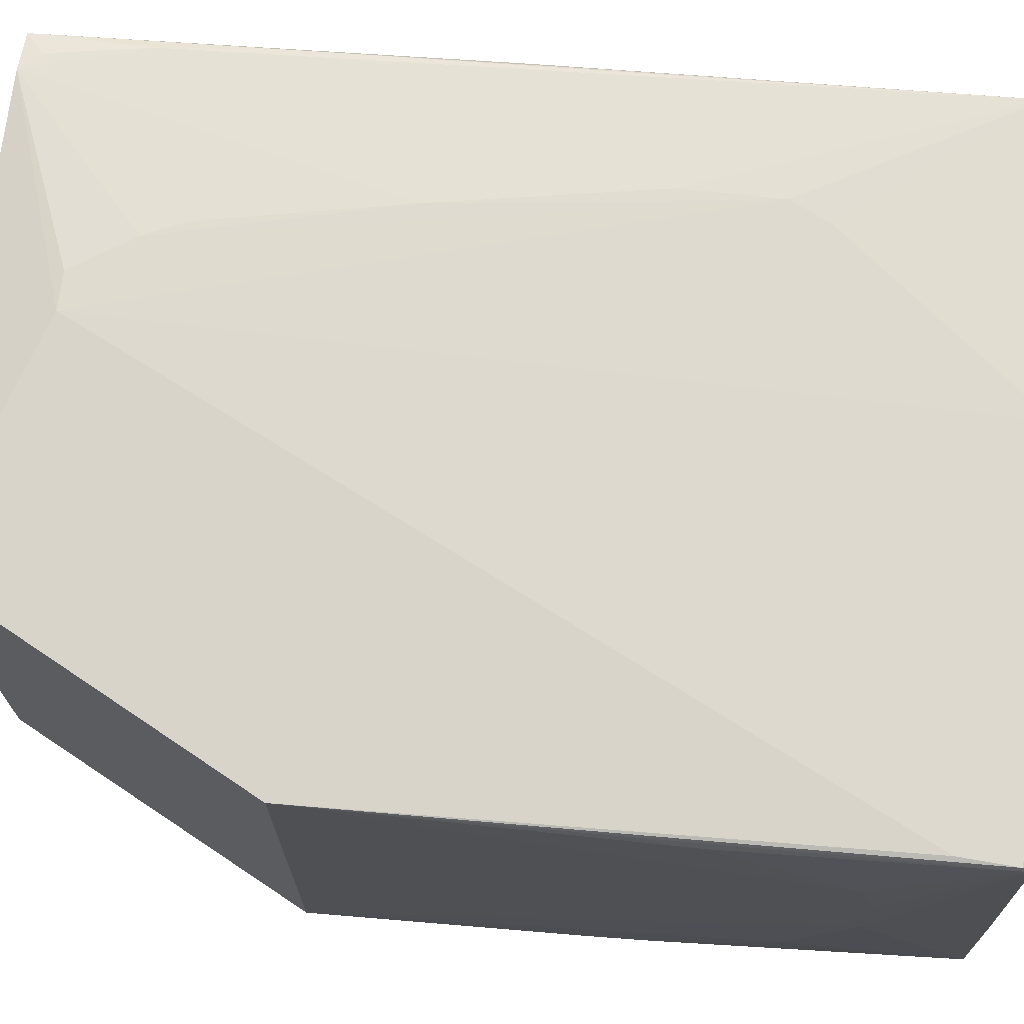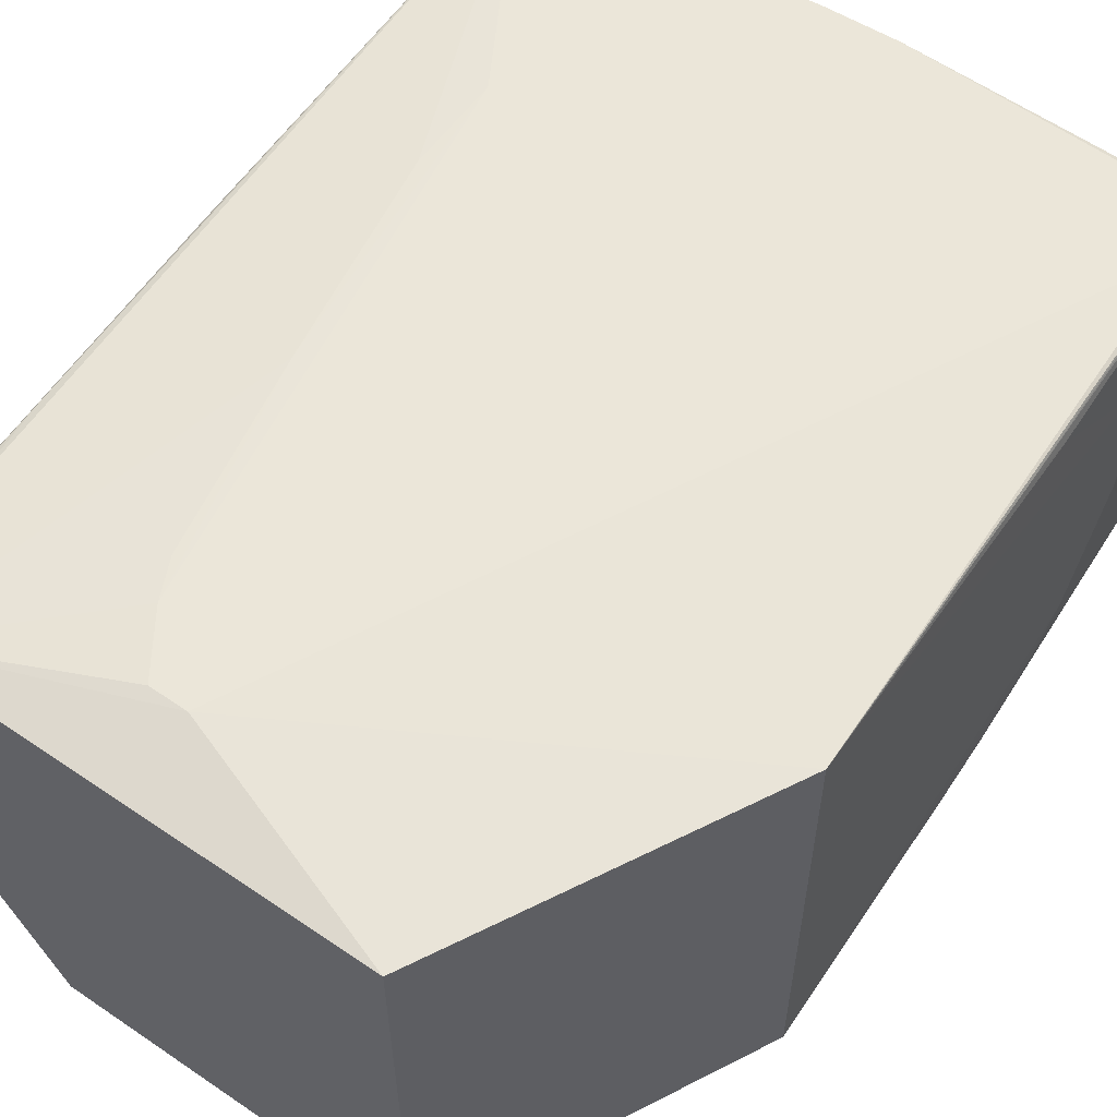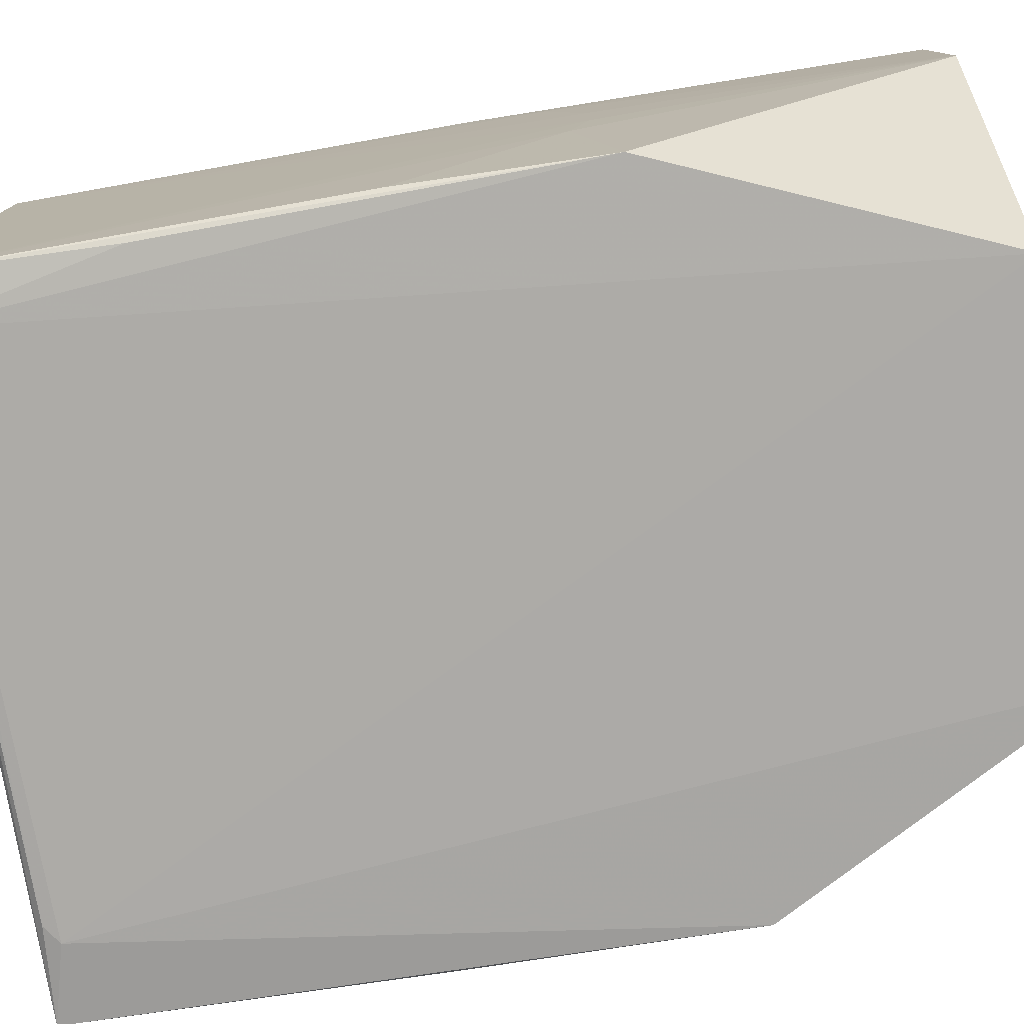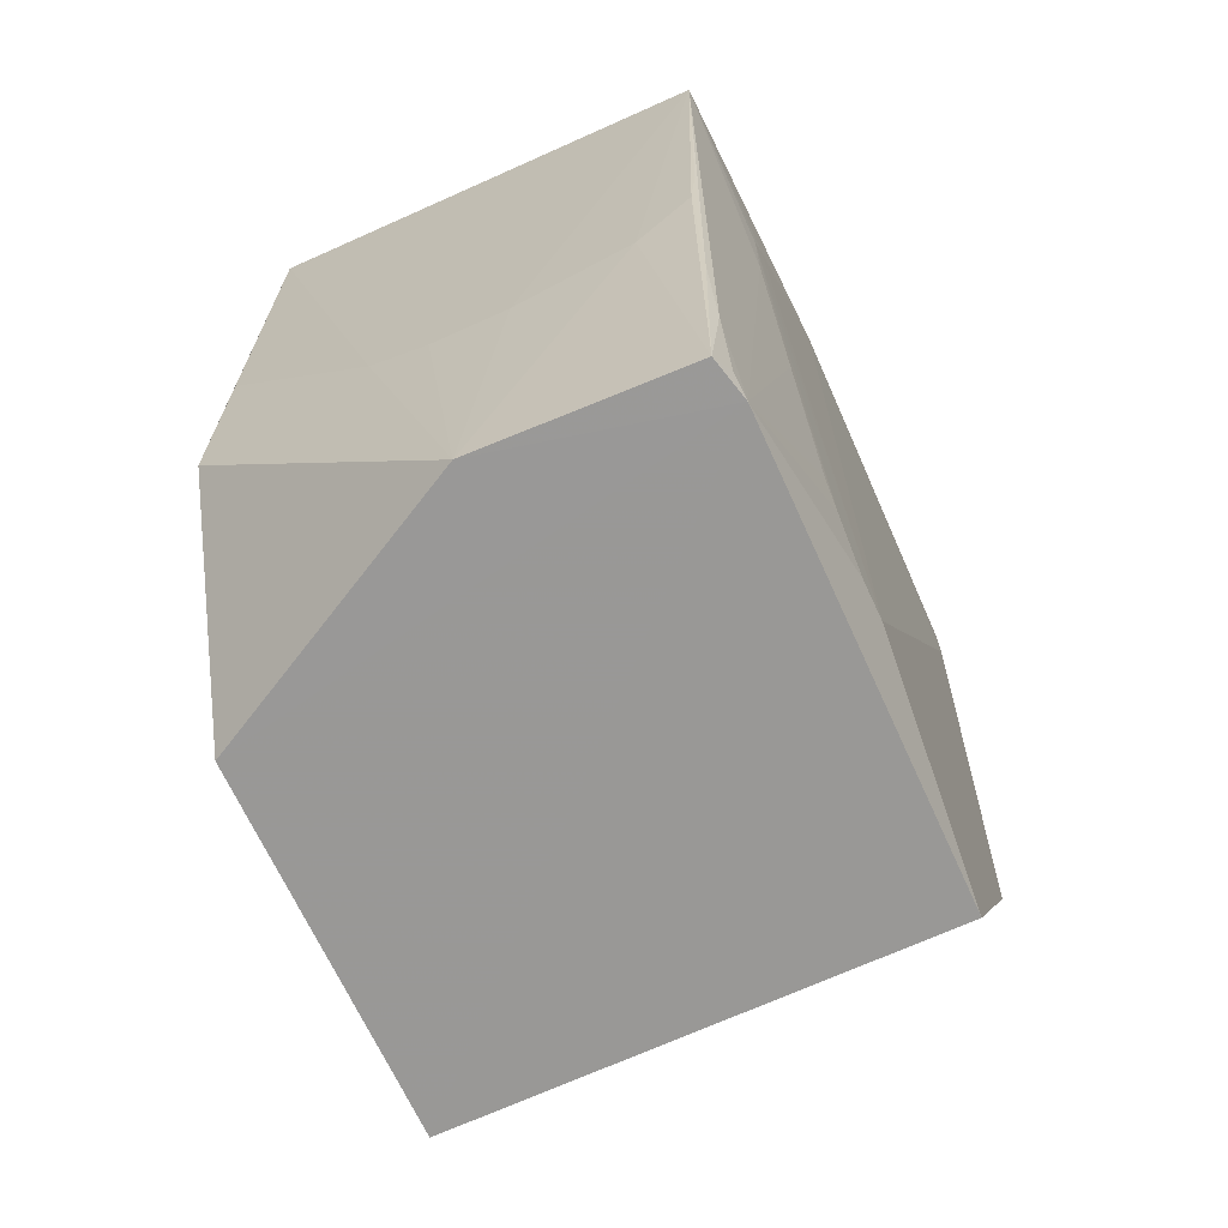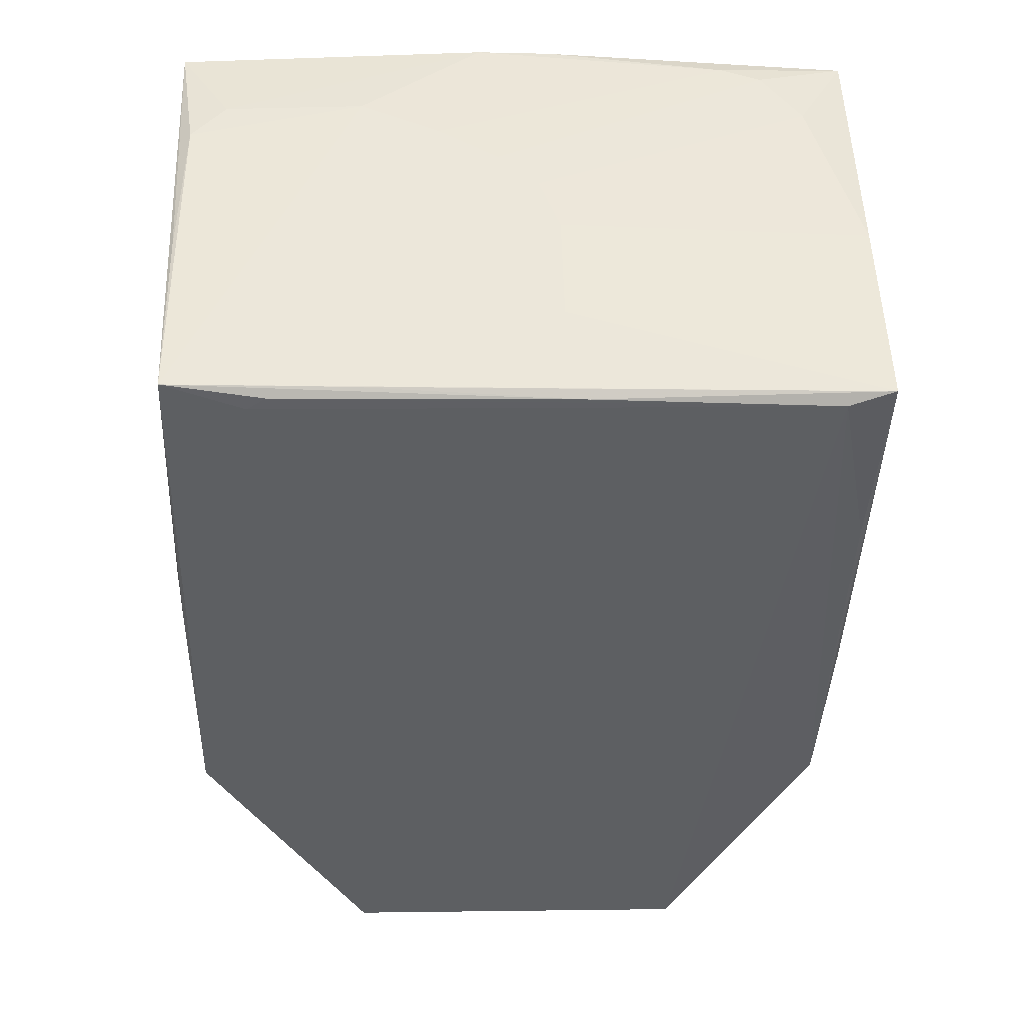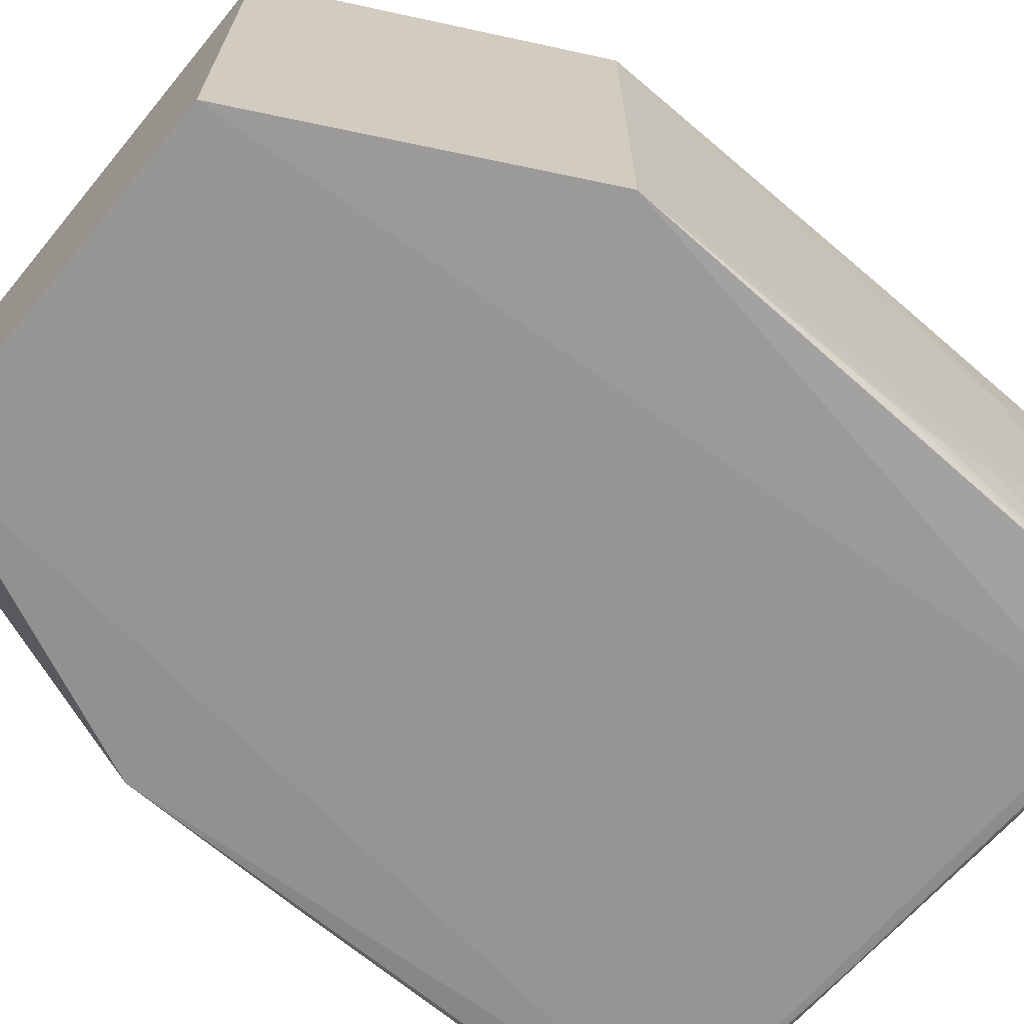
<metadata>
{"format":"obj","ext":"obj","renderer":"f3d","projection":"perspective","resolution":1024,"background":"white","views":[{"elev":71.0,"azim":-83.4,"up":"+Y"},{"elev":57.3,"azim":-144.7,"up":"+Y"},{"elev":-76.8,"azim":101.4,"up":"+Y"},{"elev":-68.6,"azim":114.4,"up":"+Z"},{"elev":51.3,"azim":-1.2,"up":"+Z"},{"elev":-68.0,"azim":-129.6,"up":"+Y"}]}
</metadata>
<code>
v 0.04112 0.02865 0.1432
v 0.04102 -0.02532 0.1453
v 0.03881 0.002738 0.03948
v -0.0204 0.02754 0.03949
v -0.03762 0.02879 0.1458
v -0.0206 -0.02823 0.03942
v 0.03803 0.02633 0.03951
v 0.04017 -0.001708 0.07784
v -0.0003959 0.009413 0.1475
v 0.006529 0.02972 0.04847
v 0.02224 -0.02856 0.03942
v -0.03903 0.02762 0.07548
v -0.03622 -0.02525 0.1481
v 0.03898 -0.02749 0.07548
v 0.0401 0.02068 0.08232
v 0.03556 0.01841 0.1451
v 0.006102 0.02972 0.1456
v 0.0332 0.02752 0.03948
v -0.03709 0.02938 0.1386
v -0.03911 -0.02694 0.07533
v -0.03573 0.01393 0.1475
v 0.006369 -0.01508 0.1474
v -0.02725 -0.02641 0.1453
v 0.04006 -0.02625 0.0982
v 0.04011 0.02696 0.09134
v 0.04017 0.007229 0.07783
v 0.04089 -0.00184 0.1451
v 0.02663 0.0297 0.1183
v 0.02663 0.0268 0.1451
v 0.03737 0.0273 0.05303
v -0.03744 0.02931 0.1449
v -0.03846 -0.0152 0.1272
v -0.01612 0.01844 0.1475
v -0.03639 -0.004091 0.1476
v 0.00409 -0.01734 0.1473
v 0.006356 -0.001803 0.1475
v 0.03574 -0.02641 0.1443
v 0.04013 -0.008493 0.08007
v 0.0388 0.02711 0.06658
v 0.02447 0.02972 0.1227
v 0.0175 0.0296 0.05976
v 0.03112 0.02503 0.1451
v 0.03542 0.02728 0.04173
v -0.03843 0.02808 0.1093
v -0.002348 0.02963 0.146
v -0.03837 -0.02391 0.1137
v -0.03849 -0.001685 0.1339
v -0.03184 0.0184 0.1474
v -0.007124 0.01394 0.1475
v 0.004101 0.004957 0.1475
v 0.03977 -0.02644 0.1229
v 0.008645 -0.02628 0.1458
v 0.04005 0.02761 0.1004
v 0.01087 0.02968 0.0485
v 0.02658 0.02963 0.1071
v -0.03842 -0.02522 0.1069
v -0.03837 -0.01961 0.1227
v -0.03856 0.01618 0.1318
v -0.01622 -0.02534 0.1474
v -0.02514 -0.02625 0.1468
v 0.01537 0.02965 0.05526
v 0.02207 0.02964 0.08227
v -0.03855 0.009507 0.134
v -0.03854 0.02703 0.116
f 8 1 2
f 12 4 6
f 12 10 4
f 14 11 3
f 15 3 7
f 18 4 10
f 18 7 3
f 18 3 11
f 18 11 6
f 18 6 4
f 19 10 12
f 19 17 10
f 20 12 6
f 23 6 11
f 23 20 6
f 23 13 20
f 24 2 14
f 25 15 7
f 25 1 15
f 26 15 1
f 26 1 8
f 26 8 3
f 26 3 15
f 27 2 1
f 27 1 16
f 29 1 17
f 30 18 1
f 31 19 12
f 31 17 19
f 33 21 13
f 34 21 5
f 34 5 13
f 34 13 21
f 35 22 13
f 35 13 2
f 35 2 22
f 36 9 13
f 36 13 22
f 36 22 2
f 36 2 27
f 36 27 16
f 37 23 11
f 37 11 14
f 38 8 2
f 38 2 24
f 38 3 8
f 38 24 14
f 38 14 3
f 39 25 7
f 39 30 1
f 39 7 30
f 40 17 1
f 40 1 28
f 40 28 10
f 40 10 17
f 42 16 1
f 42 1 29
f 43 30 7
f 43 7 18
f 43 18 30
f 44 31 12
f 44 5 31
f 45 31 5
f 45 17 31
f 45 33 29
f 45 29 17
f 47 32 13
f 47 13 5
f 47 20 32
f 48 5 21
f 48 21 33
f 48 45 5
f 48 33 45
f 49 29 33
f 49 42 29
f 49 9 42
f 49 33 13
f 49 13 9
f 50 36 16
f 50 9 36
f 50 42 9
f 50 16 42
f 51 37 14
f 51 14 2
f 51 2 37
f 52 37 2
f 53 39 1
f 53 1 25
f 53 25 39
f 54 18 10
f 54 10 28
f 55 28 1
f 55 1 18
f 56 46 20
f 56 20 13
f 56 13 46
f 57 46 13
f 57 13 32
f 57 32 20
f 57 20 46
f 58 12 20
f 59 52 2
f 59 2 13
f 59 13 52
f 60 52 13
f 60 13 23
f 60 23 37
f 60 37 52
f 61 41 18
f 61 18 54
f 61 54 28
f 62 55 18
f 62 18 41
f 62 41 61
f 62 61 28
f 62 28 55
f 63 47 5
f 63 5 58
f 63 58 20
f 63 20 47
f 64 58 5
f 64 5 44
f 64 44 12
f 64 12 58

</code>
